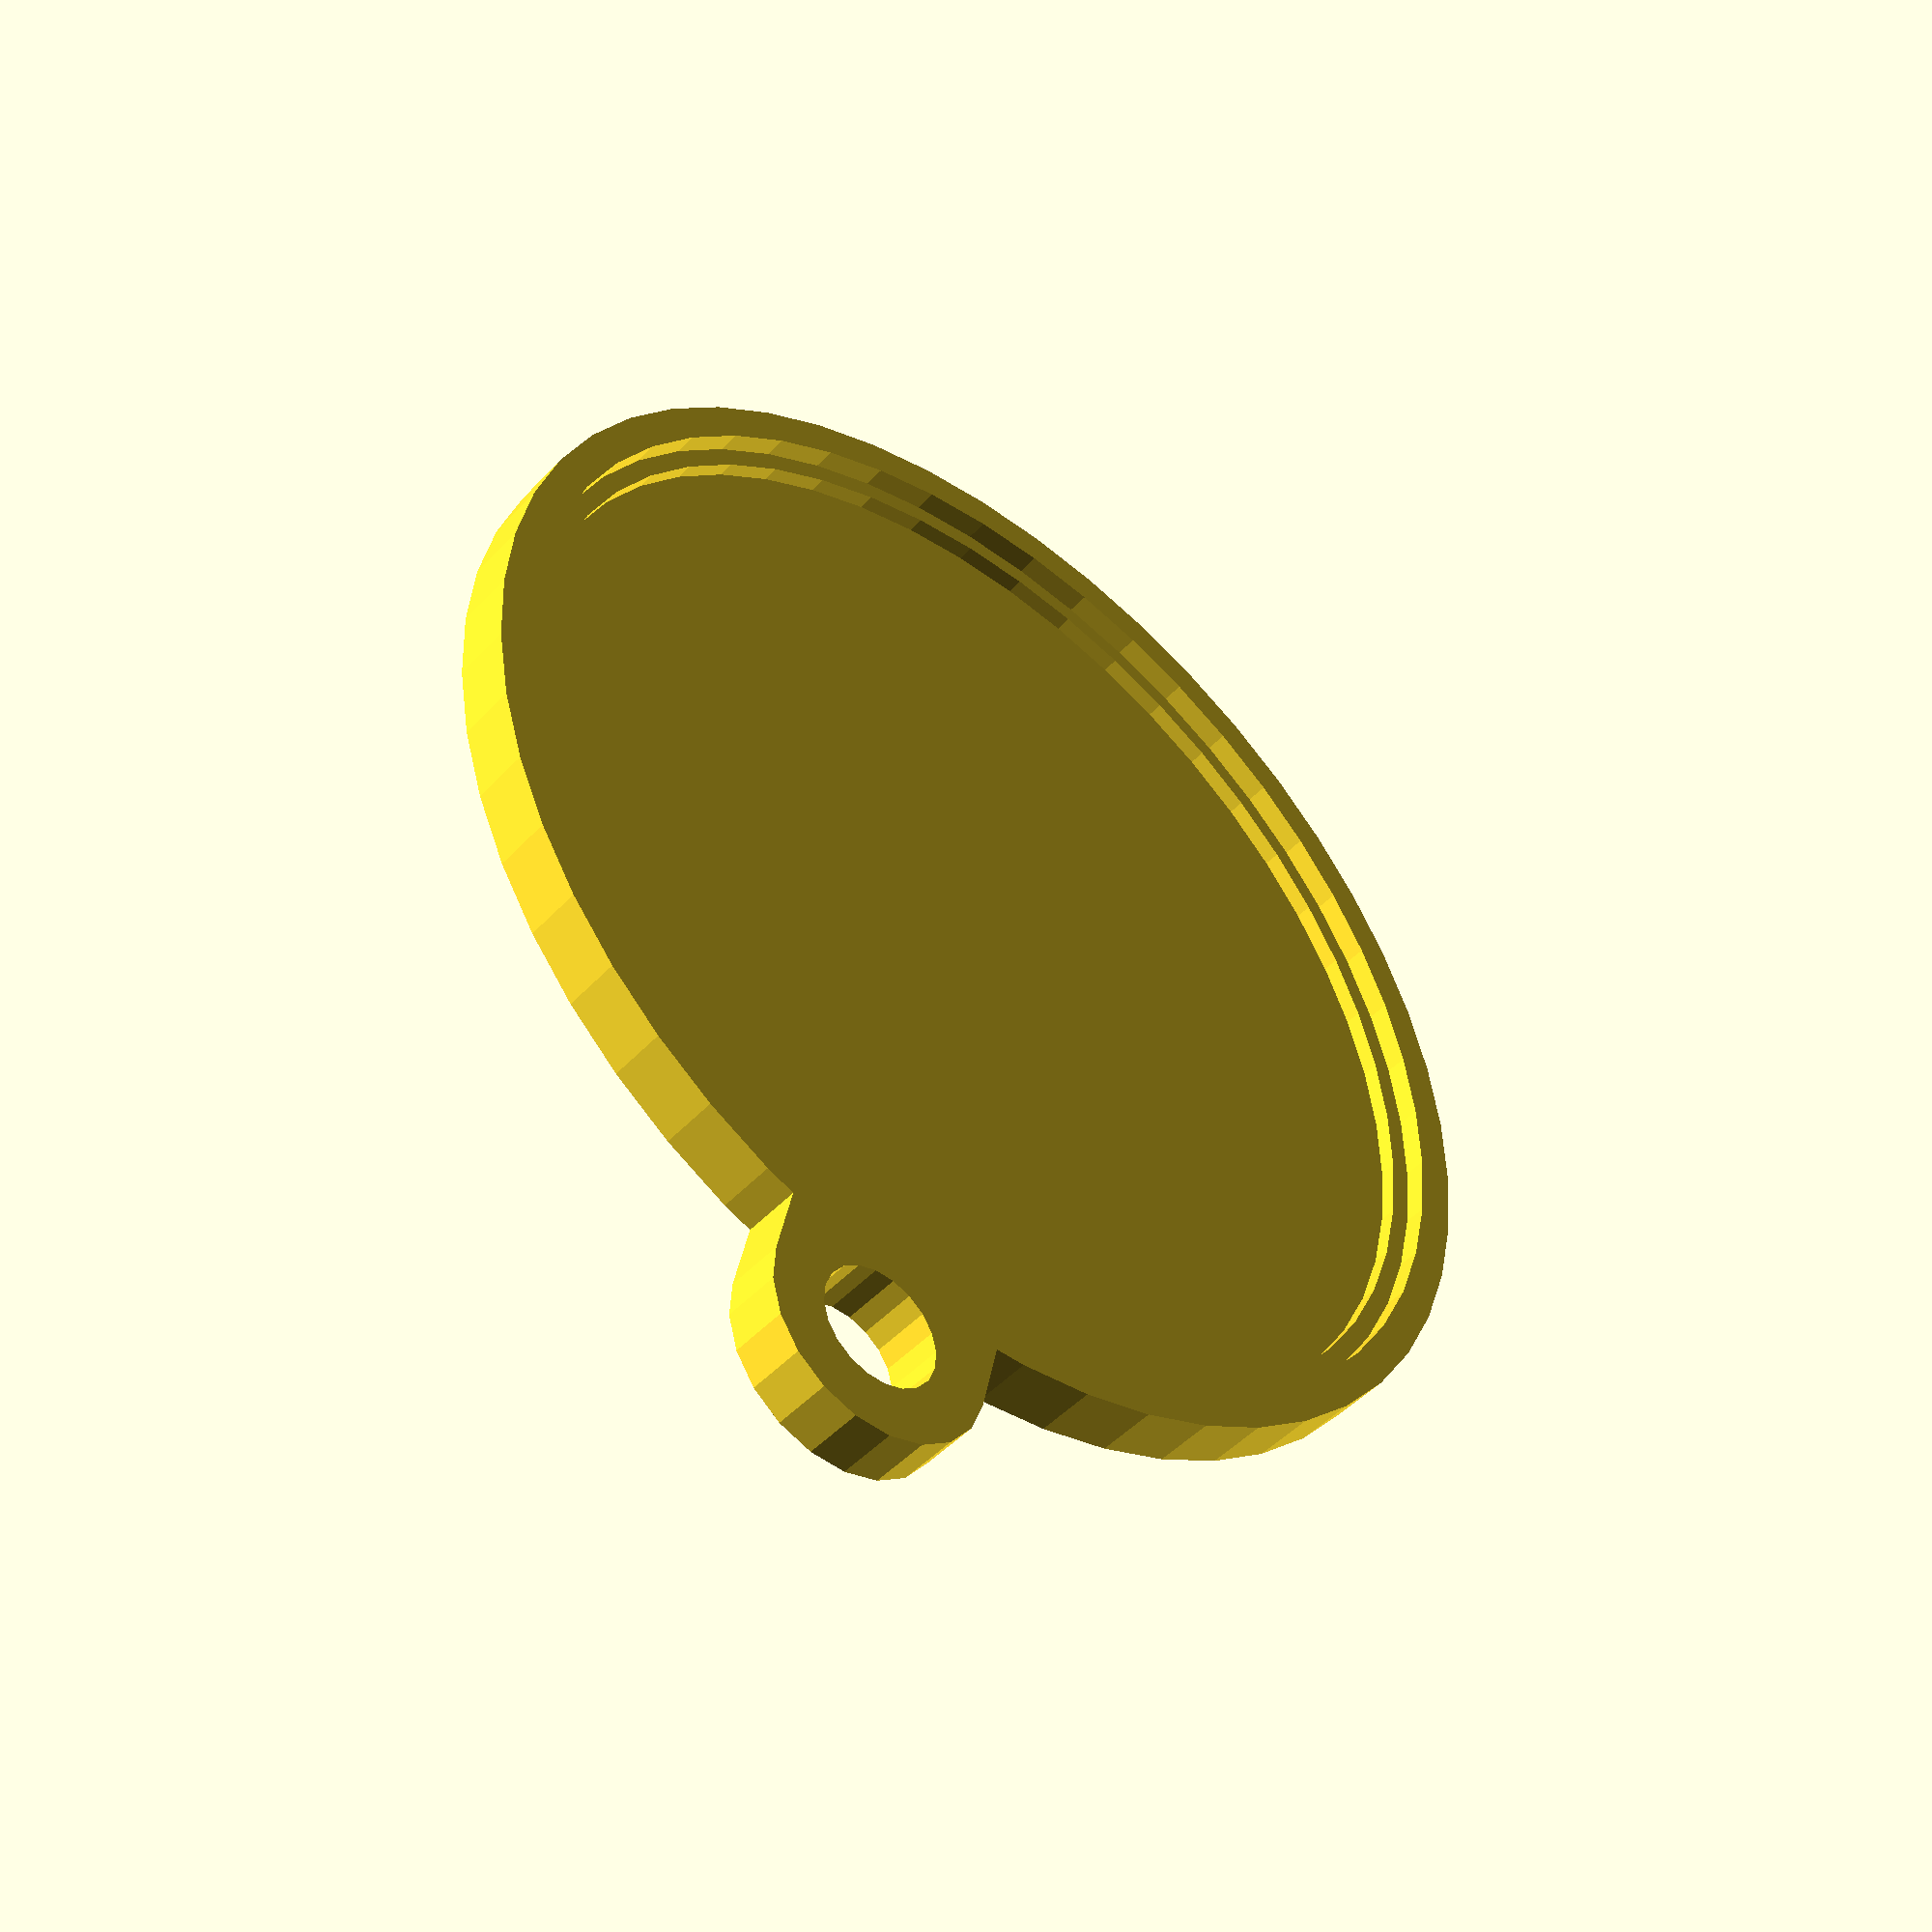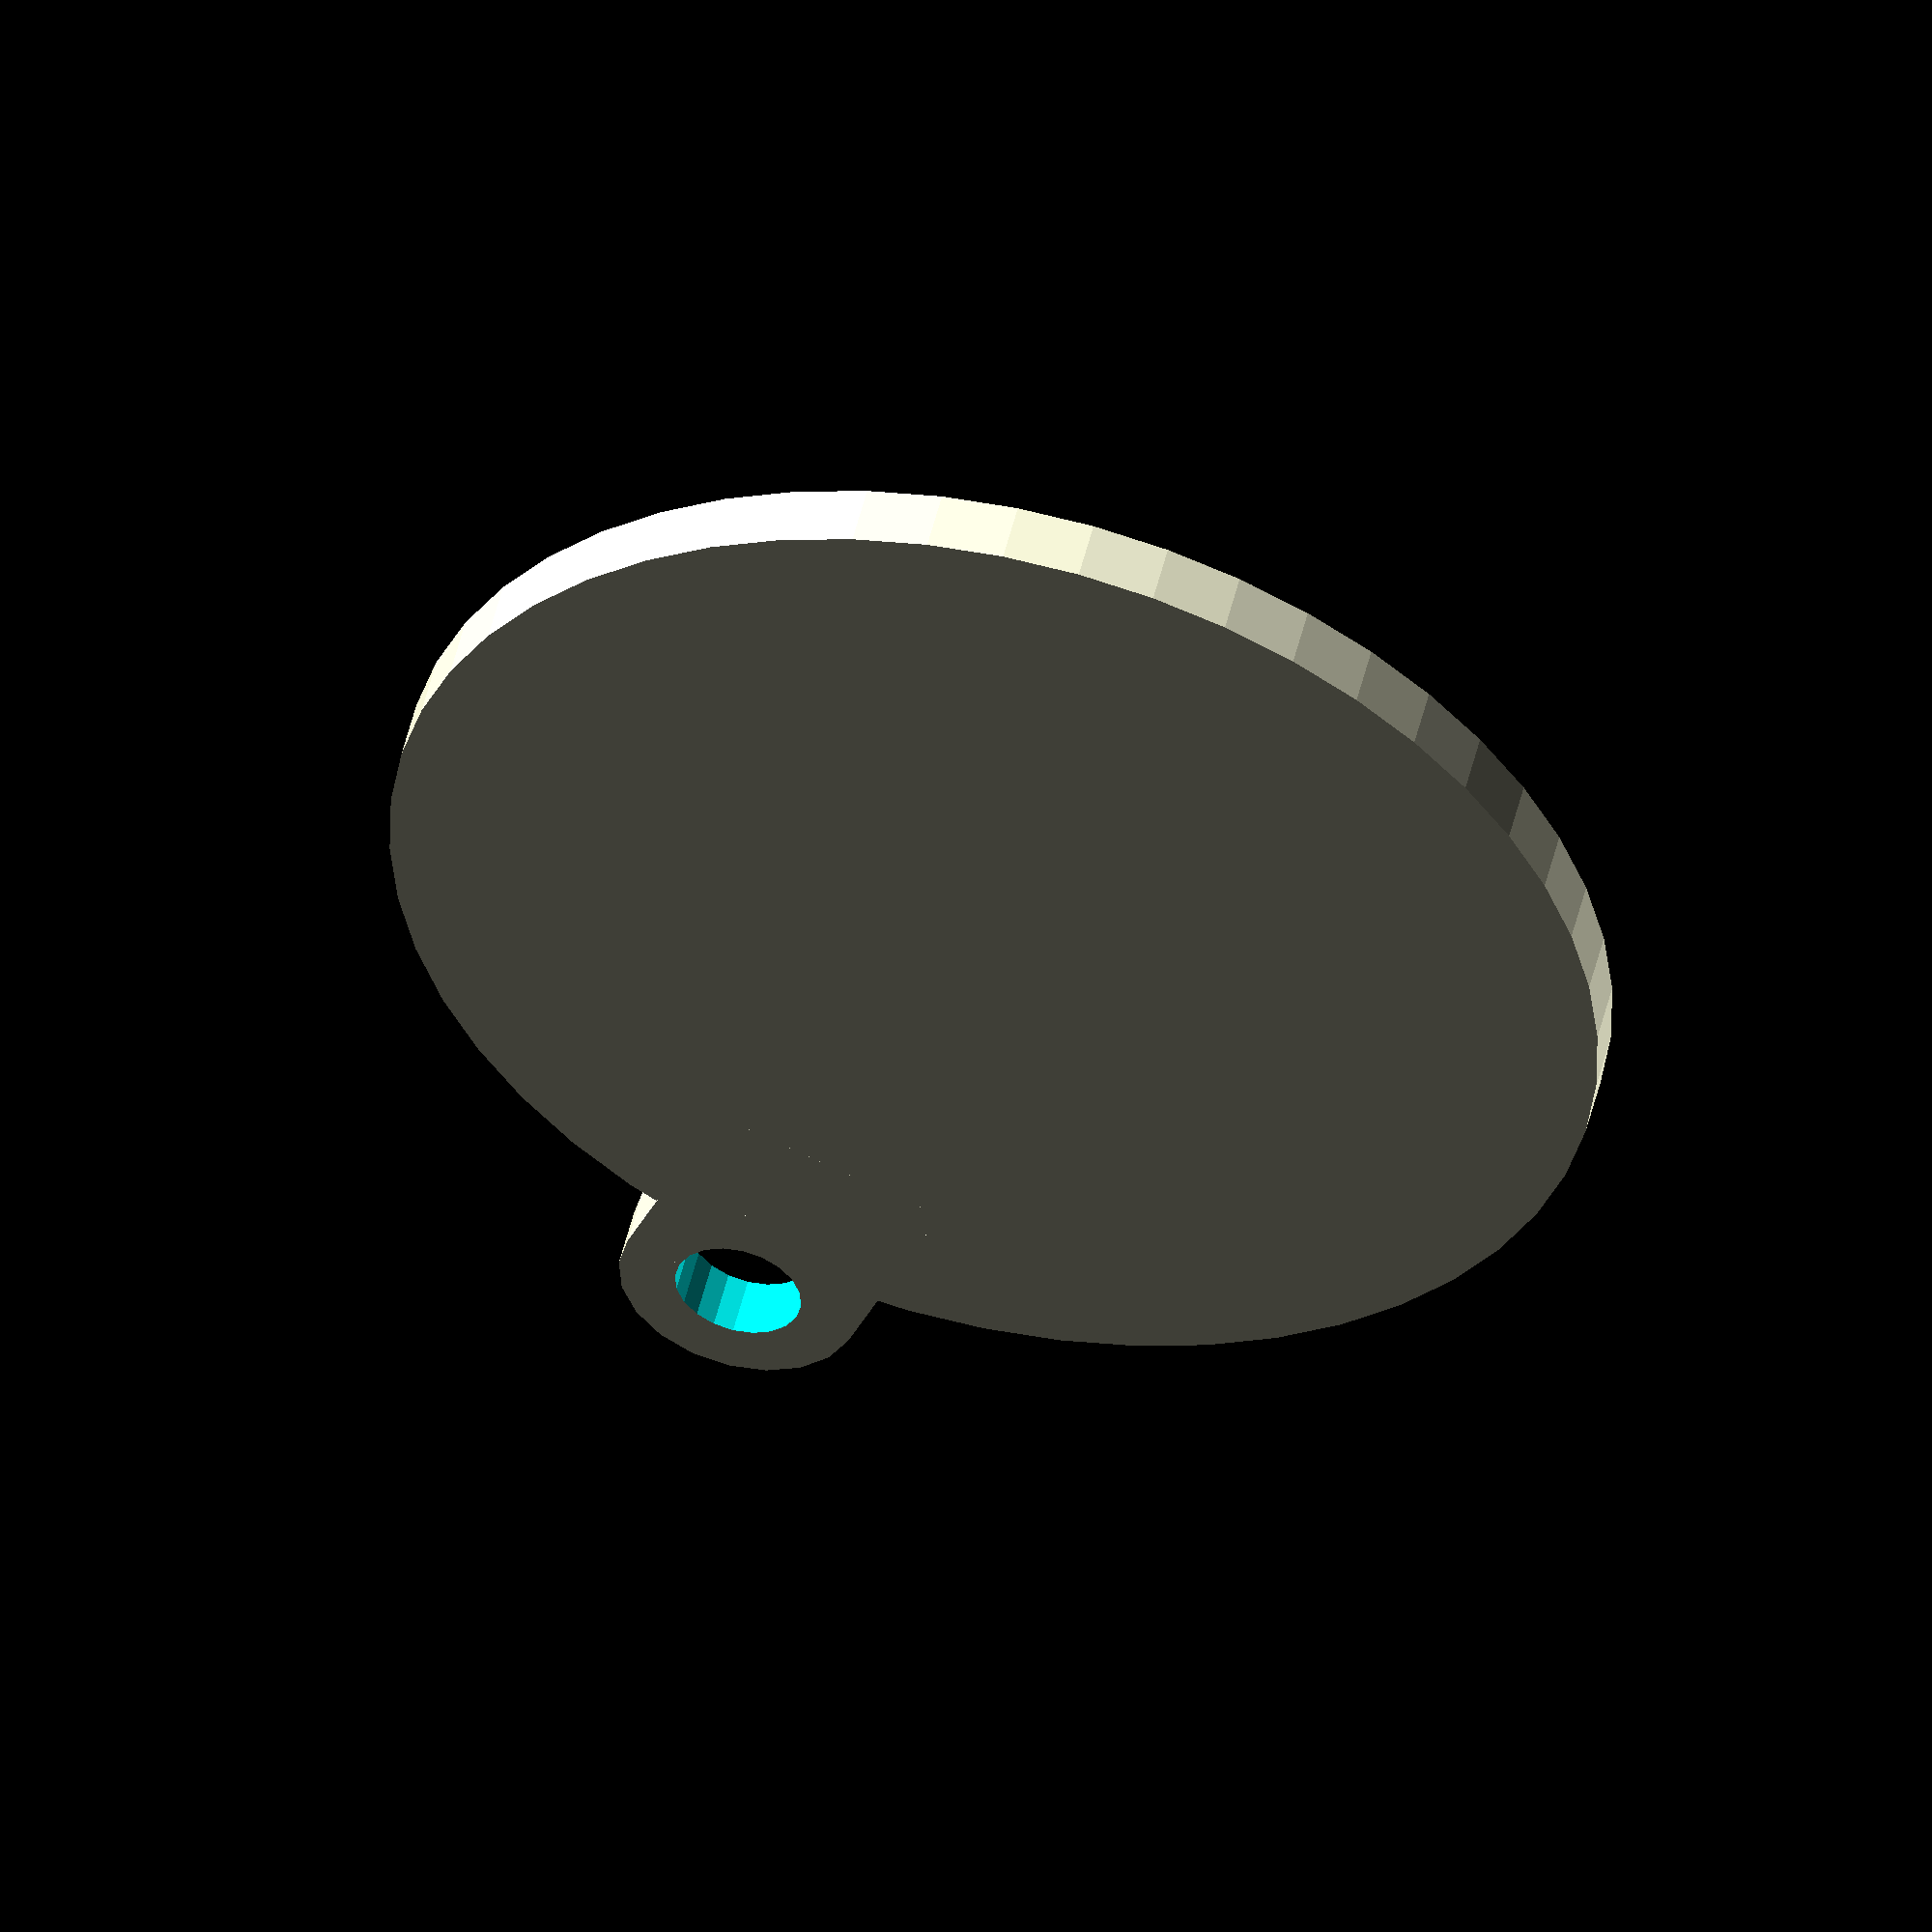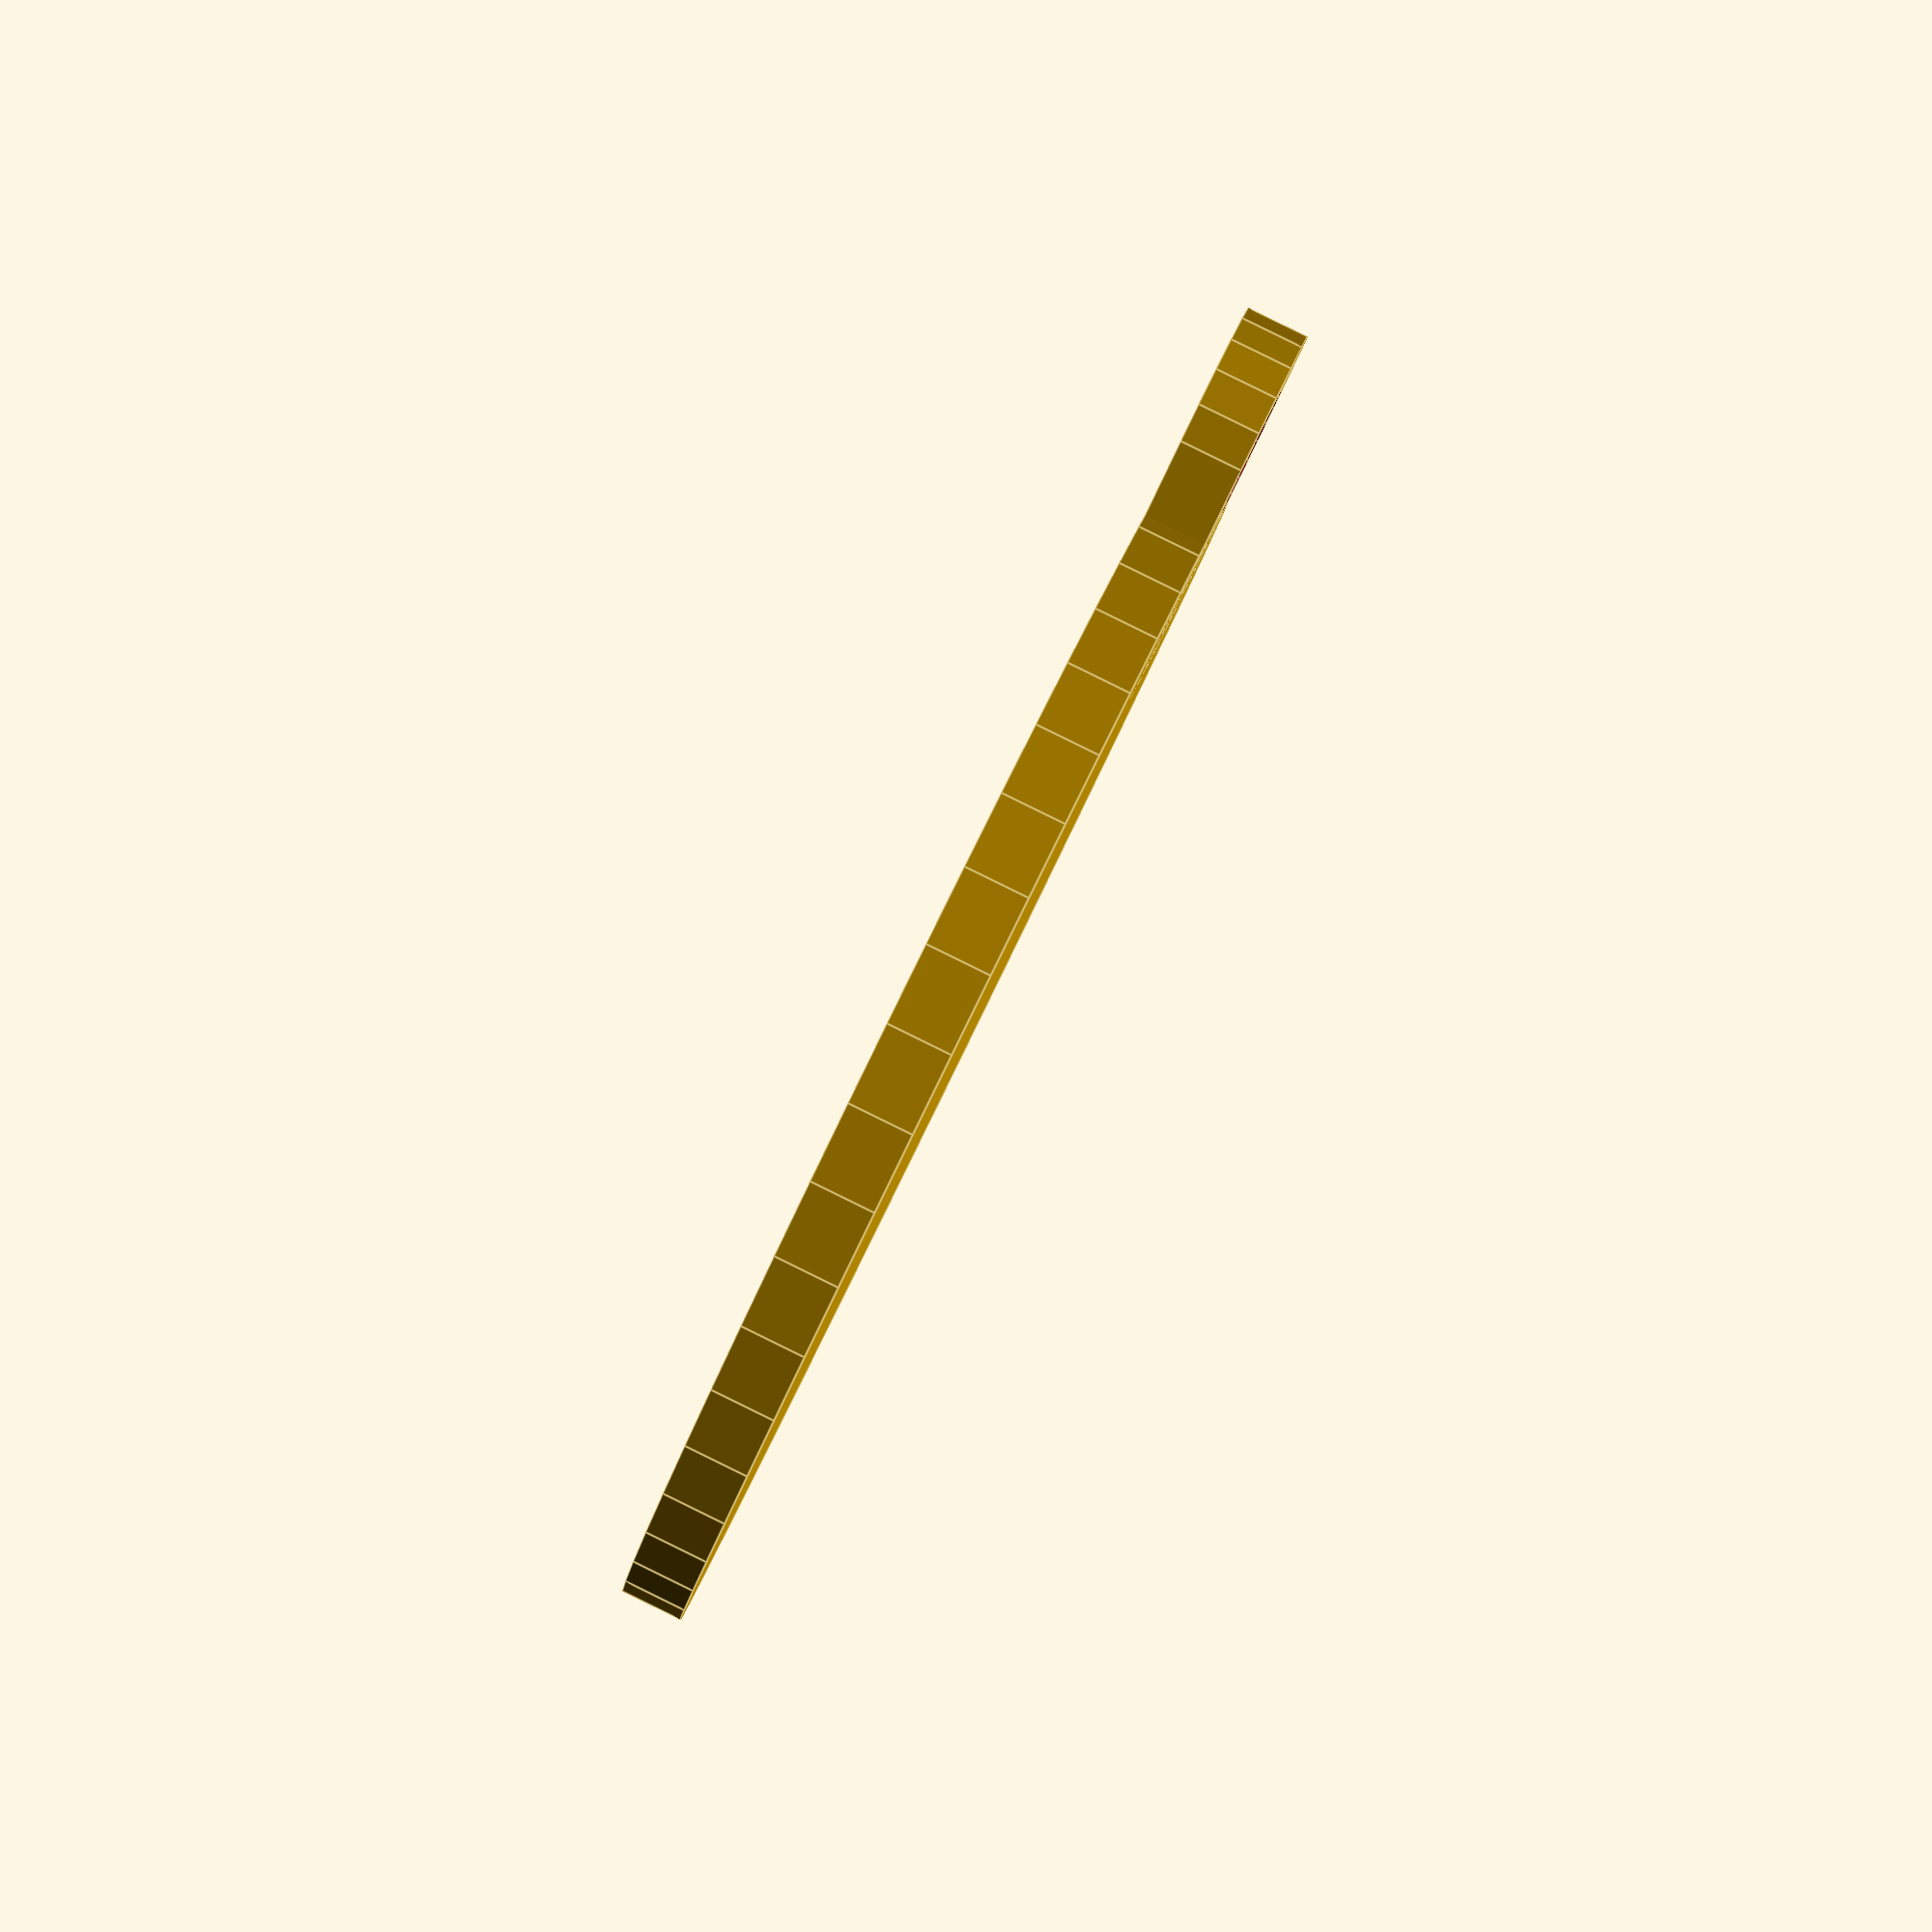
<openscad>
// Pasutx, 7.4.2013
// NFC keyfob
//
// Change these parameters:

CavityDiameter=39;
Part=0; // [0:Case, 1:Lid]
Shape=0;  // [0:Circle, 1:Square]

LidThickness=0.8;
CavityThickness=0.6;
BottomThickness=0.8;

SideWidth=2;
LidSupportWidth=0.7;

RingOutsideDiameter=8.5;
RingHoleDiameter=4.5;

Tolerance=0.15;

//Only relevant for square fobs
RoundingRadius=3; 

// Do NOT change these parameters:
OutsideRadius=CavityDiameter/2+SideWidth;
CavityRadius=CavityDiameter/2;
RingHoleRadius=RingHoleDiameter/2;
RingOutsideRadius=RingOutsideDiameter/2;
TotalThickness=LidThickness+CavityThickness+BottomThickness;
RingThickness=RingOutsideRadius-RingHoleRadius;


// Create a cube([X,Y,Z]) with rounded vertical edges (radius R)
module RoundedBox (X,Y,Z,R)
{
	intersection()
   {
	   minkowski()
		{
		 cube([X-2*R,Y-2*R,Z],center=true);
		 cylinder(r=R,h=Z,$fn=16,center=true);
		}
		cube([2*X,2*Y,Z],center=true);
	}
}

if (Shape==0)
{
	if (Part==0)
	{
		//Show Case
		difference()
		{
			union()
			{
				//main body
				cylinder(r=OutsideRadius,h=TotalThickness,center=true,$fn=50);
				//ring
				translate([OutsideRadius+RingOutsideRadius-SideWidth,0,0])
					cylinder(r=RingOutsideRadius,h=TotalThickness,center=true,$fn=20);
				//ring connection
				translate([OutsideRadius-SideWidth,0,0])
					cube(size=[2*RingOutsideRadius,2*RingOutsideRadius,TotalThickness],center=true);
			}
			//ring hole
			translate([OutsideRadius+RingOutsideRadius-SideWidth,0,0])
				cylinder(r=RingHoleRadius,h=2*TotalThickness,center=true,$fn=20);
			//nfc cavity
			translate([0,0,BottomThickness])
				cylinder(r=CavityRadius,h=TotalThickness,center=true,$fn=50);
			//lid cavity
			translate([0,0,BottomThickness+CavityThickness])
				cylinder(r=CavityRadius+LidSupportWidth,h=TotalThickness,center=true,$fn=50);
		}
	}
	else
	{
		//Show Lid
		cylinder(r=CavityRadius+LidSupportWidth-Tolerance, h=LidThickness);
	}
}
else
{
	if (Part==0)
	{
		//Show Case
		difference()
		{
			union()
			{
				//main body
				RoundedBox (2*OutsideRadius,2*OutsideRadius,TotalThickness,RoundingRadius);
				//ring
				translate([OutsideRadius+RingOutsideRadius-SideWidth,0,0])
					cylinder(r=RingOutsideRadius,h=TotalThickness,center=true,$fn=20);
				//ring connection
				translate([OutsideRadius-SideWidth,0,0])
					cube(size=[2*RingOutsideRadius,2*RingOutsideRadius,TotalThickness],center=true);
			}
			//ring hole
			translate([OutsideRadius+RingOutsideRadius-SideWidth,0,0])
				cylinder(r=RingHoleRadius,h=2*TotalThickness,center=true,$fn=20);
			//nfc cavity
			translate([0,0,BottomThickness])
				RoundedBox(2*CavityRadius,2*CavityRadius,TotalThickness,RoundingRadius);
			//lid cavity
			translate([0,0,BottomThickness+CavityThickness])
				RoundedBox(2*(CavityRadius+LidSupportWidth),2*(CavityRadius+LidSupportWidth),TotalThickness,RoundingRadius);
		}
	}
	else
	{
		//Show Lid
		RoundedBox(2*(CavityRadius+LidSupportWidth-Tolerance),2*(CavityRadius+LidSupportWidth-Tolerance),LidThickness,RoundingRadius);
	}
}



</openscad>
<views>
elev=226.3 azim=282.3 roll=219.7 proj=p view=wireframe
elev=128.6 azim=247.5 roll=346.6 proj=o view=wireframe
elev=271.9 azim=198.4 roll=116.1 proj=p view=edges
</views>
